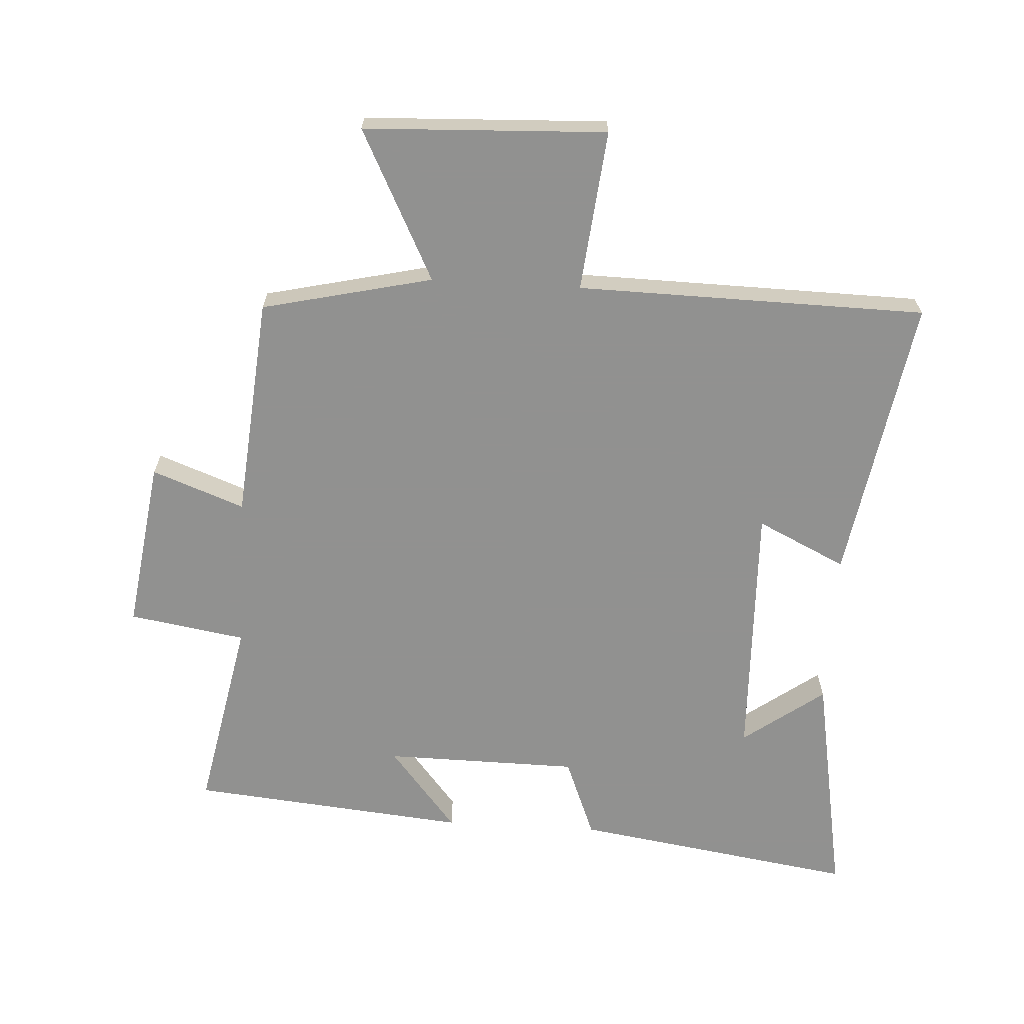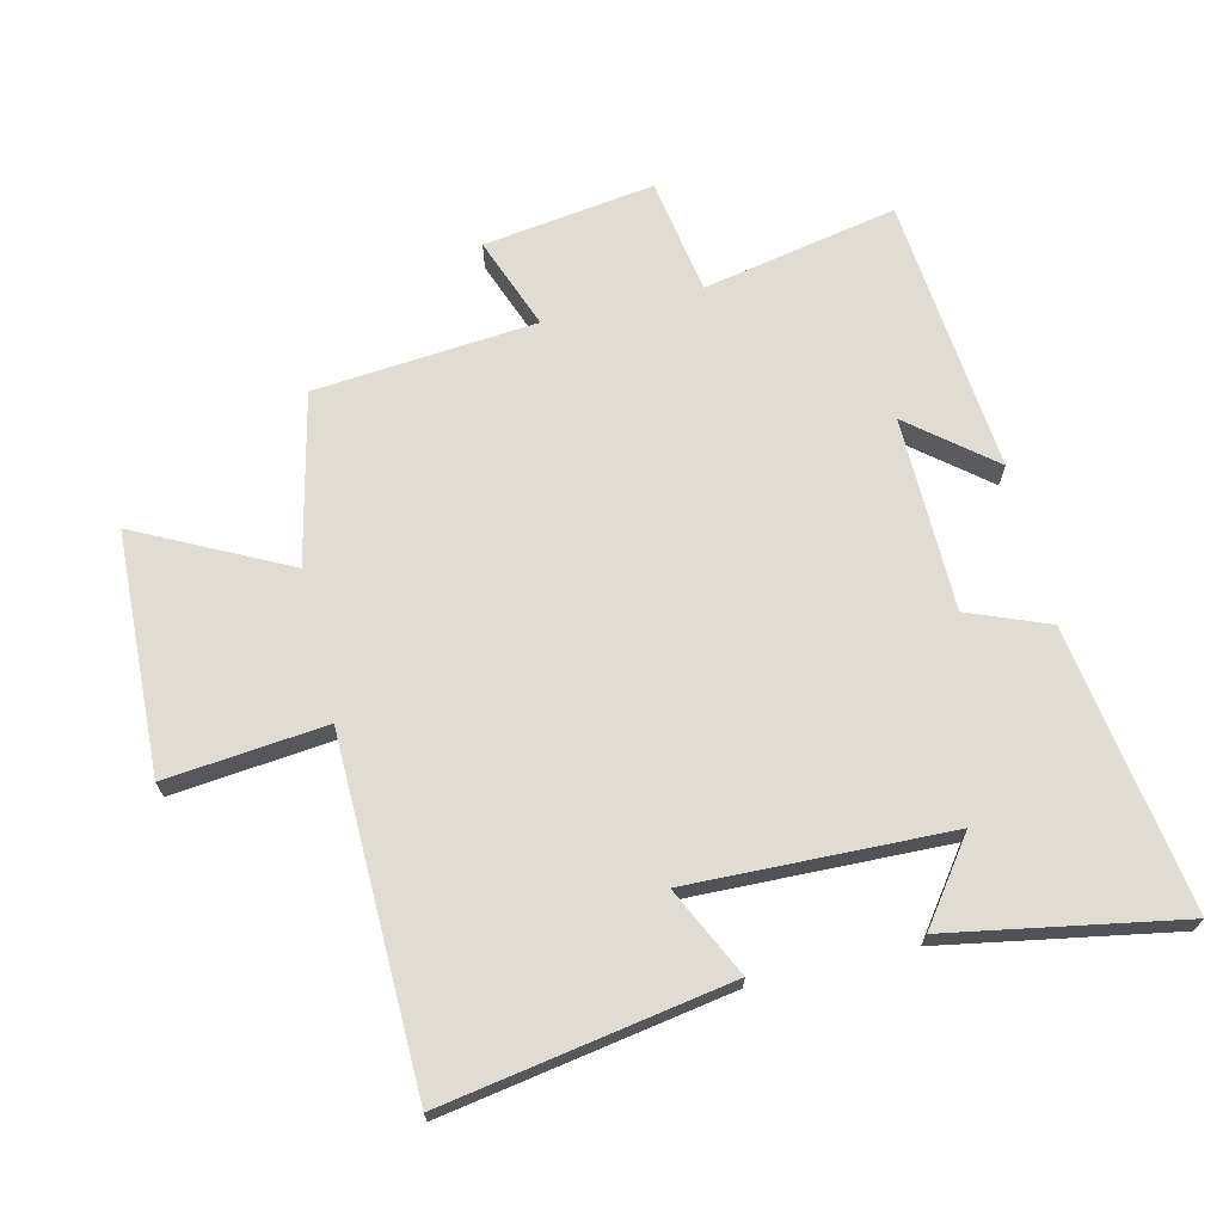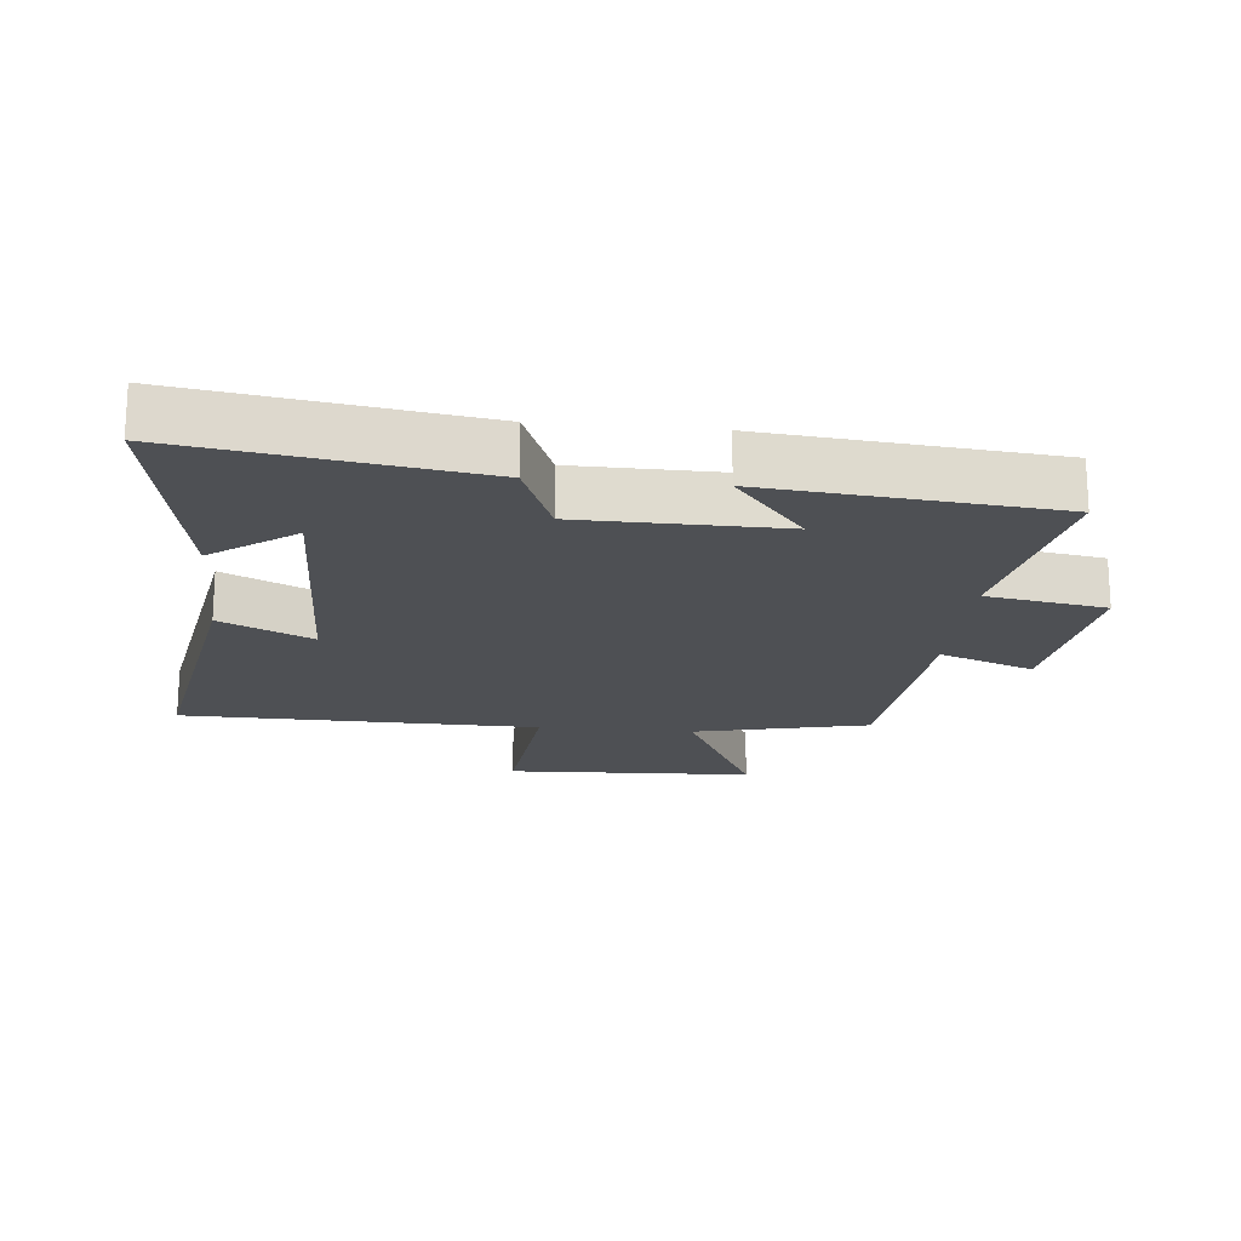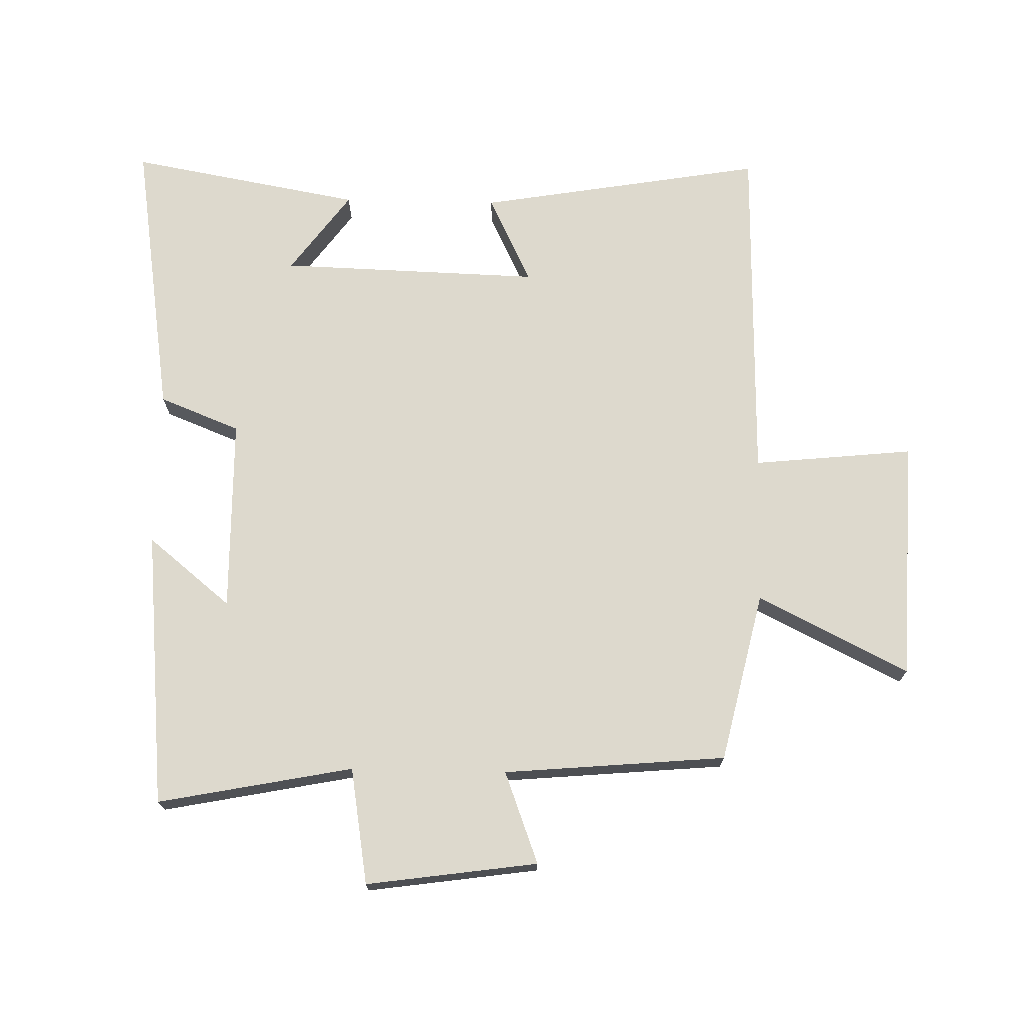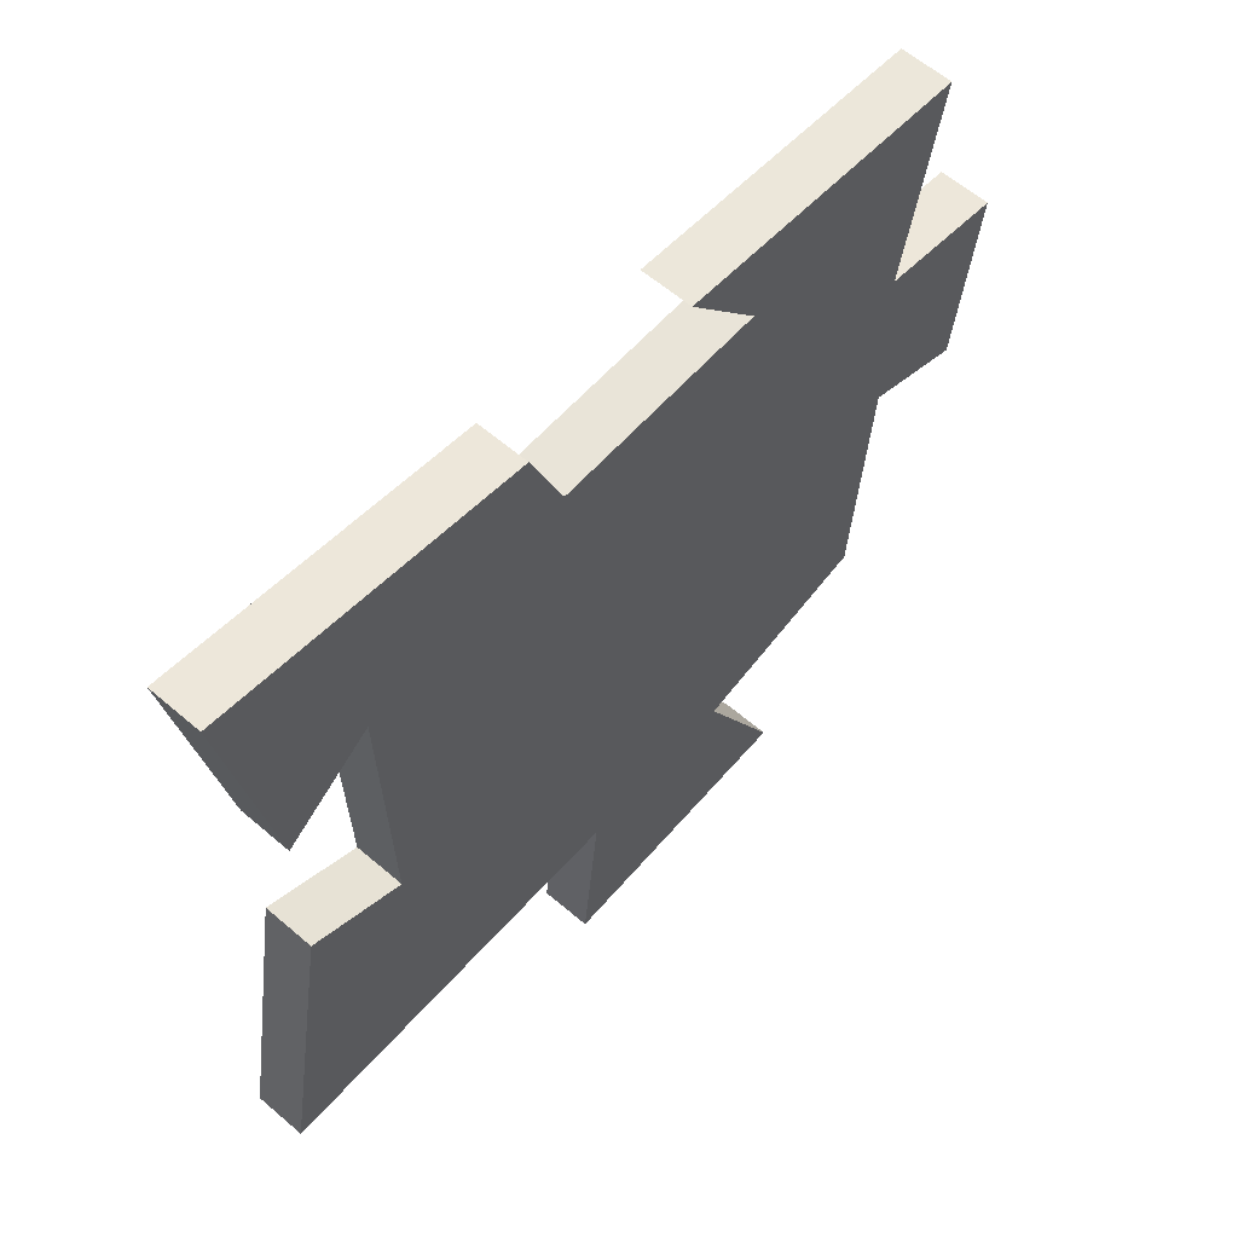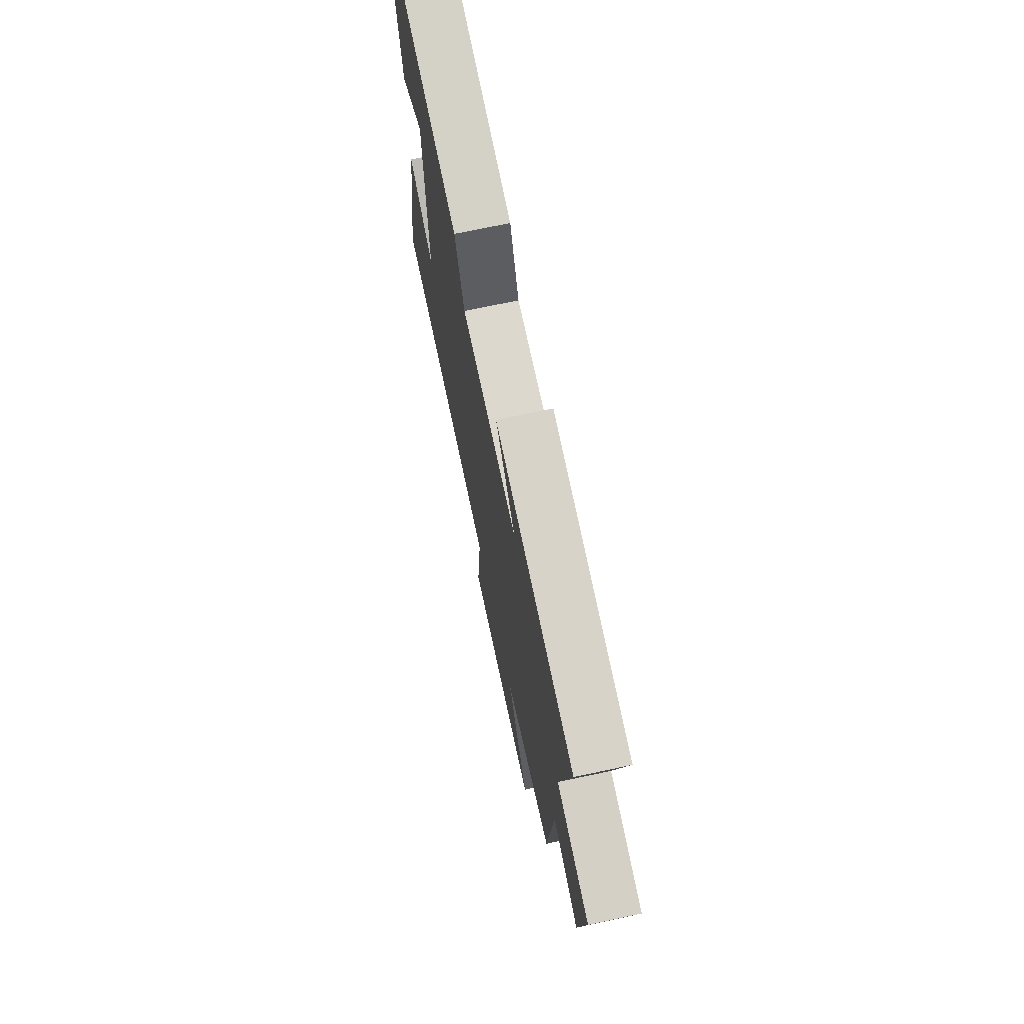
<metadata>
{"format":"obj","ext":"obj","renderer":"f3d","projection":"perspective","resolution":1024,"background":"white","views":[{"elev":-66.0,"azim":176.7,"up":"+Y"},{"elev":69.1,"azim":-103.4,"up":"+Y"},{"elev":-19.0,"azim":-5.6,"up":"+Y"},{"elev":71.9,"azim":91.3,"up":"+Y"},{"elev":60.7,"azim":-48.8,"up":"+Z"},{"elev":71.8,"azim":78.0,"up":"+Z"}]}
</metadata>
<code>
v 0.469 0.07 -0.439
v 0.203 0.07 -0.5
v 0.321 0.07 -0.735
v -0.057 0.07 -0.751
v -0.031 0.07 -0.5
v -0.576 0.07 -0.49
v -0.5 0.07 -0.043
v -0.361 0.07 -0.11
v -0.373 0.07 0.298
v -0.5 0.07 0.205
v -0.565 0.07 0.568
v -0.122 0.07 0.5
v -0.072 0.07 0.374
v 0.232 0.07 0.37
v 0.126 0.07 0.5
v 0.56 0.07 0.458
v 0.5 0.07 0.153
v 0.682 0.07 0.123
v 0.644 0.07 -0.145
v 0.5 0.07 -0.091
v 0.469 0 -0.439
v 0.203 0 -0.5
v 0.321 0 -0.735
v -0.057 0 -0.751
v -0.031 0 -0.5
v -0.576 0 -0.49
v -0.5 0 -0.043
v -0.361 0 -0.11
v -0.373 0 0.298
v -0.5 0 0.205
v -0.565 0 0.568
v -0.122 0 0.5
v -0.072 0 0.374
v 0.232 0 0.37
v 0.126 0 0.5
v 0.56 0 0.458
v 0.5 0 0.153
v 0.682 0 0.123
v 0.644 0 -0.145
v 0.5 0 -0.091
f 17 18 19 20
f 17 20 1 2
f 14 15 16 17
f 13 14 17 2
f 12 13 2
f 9 10 11 12
f 8 9 12 2
f 7 8 2
f 6 7 2
f 5 6 2
f 2 3 4 5
f 40 39 38 37
f 22 21 40 37
f 37 36 35 34
f 22 37 34 33
f 22 33 32
f 32 31 30 29
f 22 32 29 28
f 22 28 27
f 22 27 26
f 22 26 25
f 25 24 23 22
f 1 21 22 2
f 2 22 23 3
f 3 23 24 4
f 4 24 25 5
f 5 25 26 6
f 6 26 27 7
f 7 27 28 8
f 8 28 29 9
f 9 29 30 10
f 10 30 31 11
f 11 31 32 12
f 12 32 33 13
f 13 33 34 14
f 14 34 35 15
f 15 35 36 16
f 16 36 37 17
f 17 37 38 18
f 18 38 39 19
f 19 39 40 20
f 20 40 21 1

</code>
